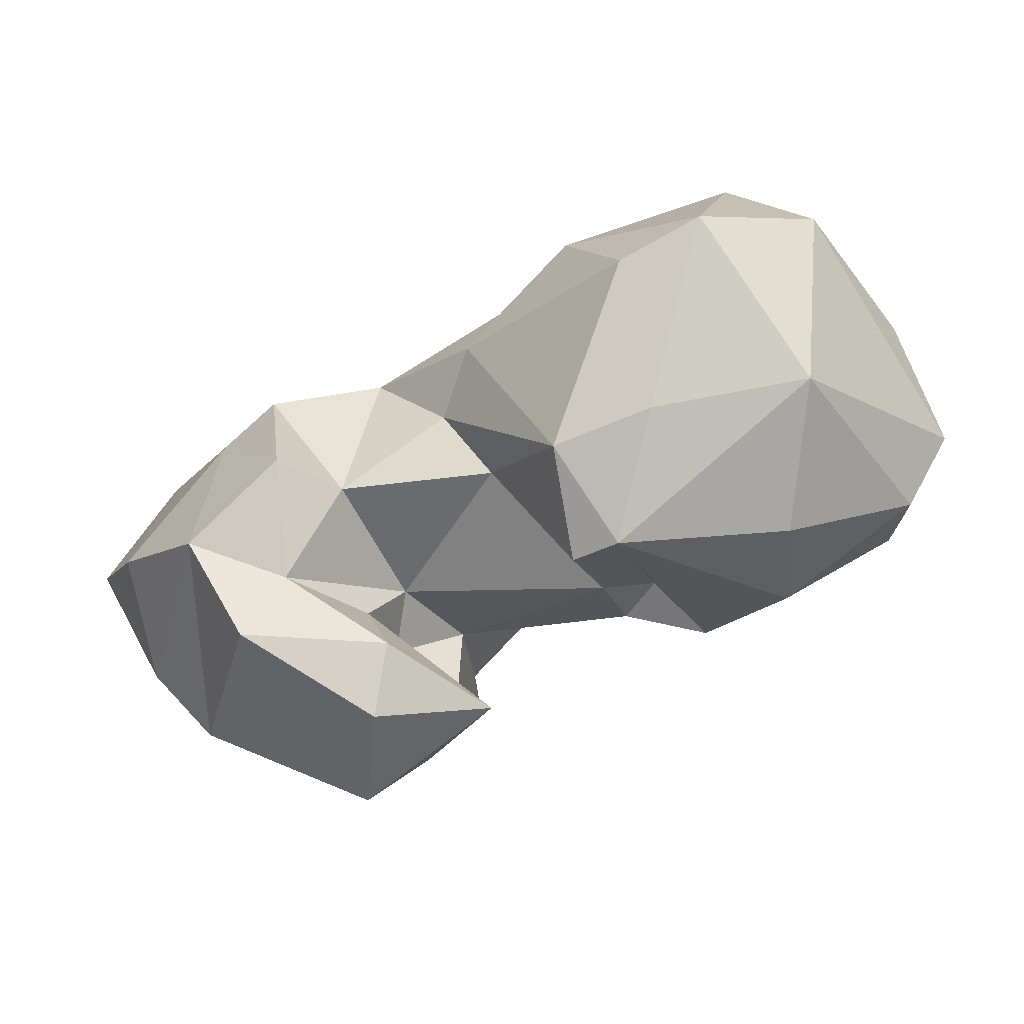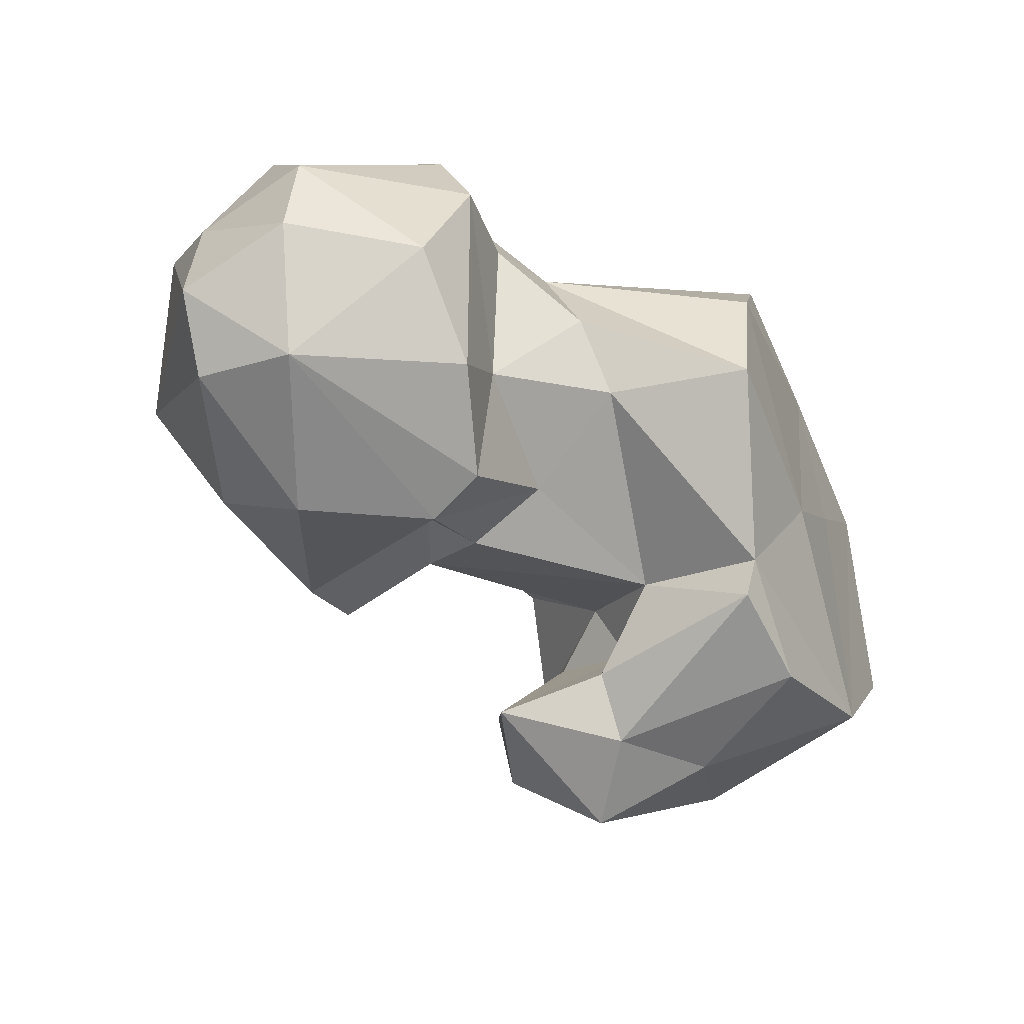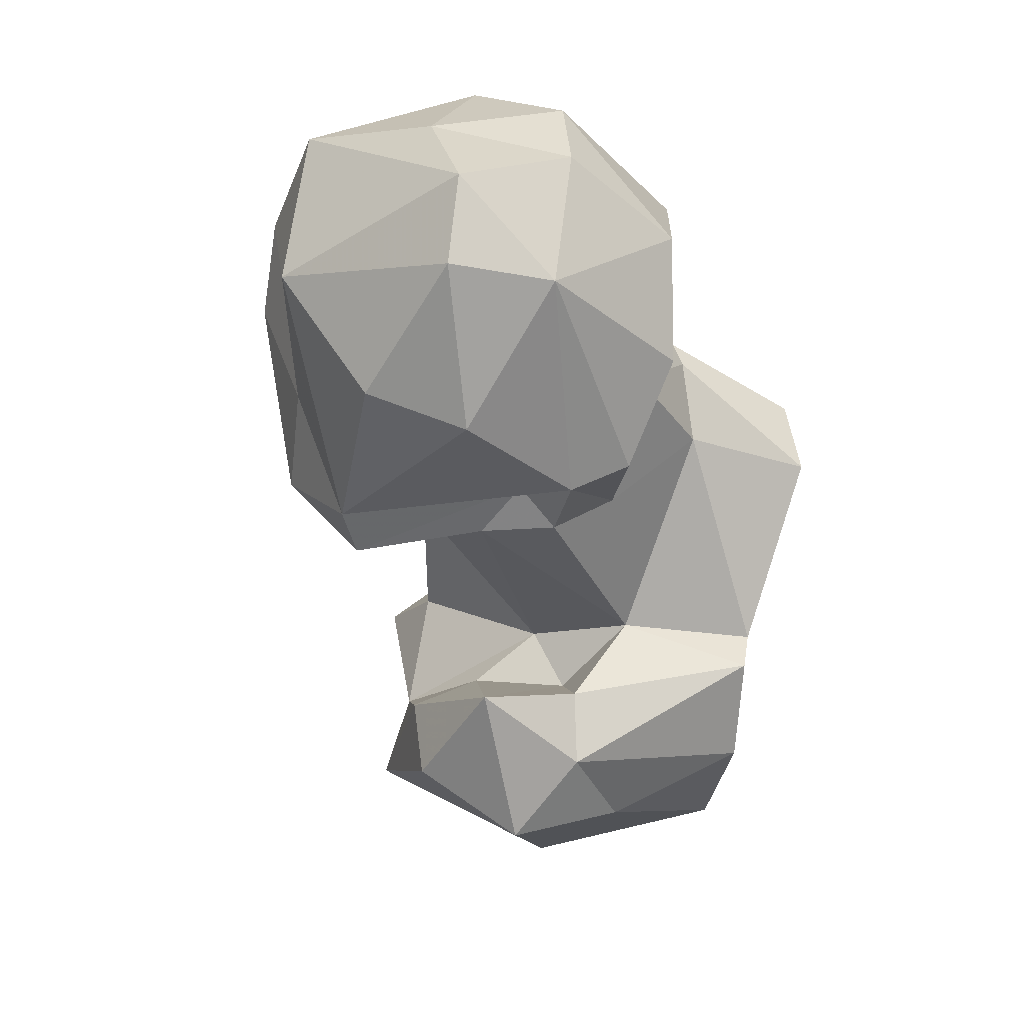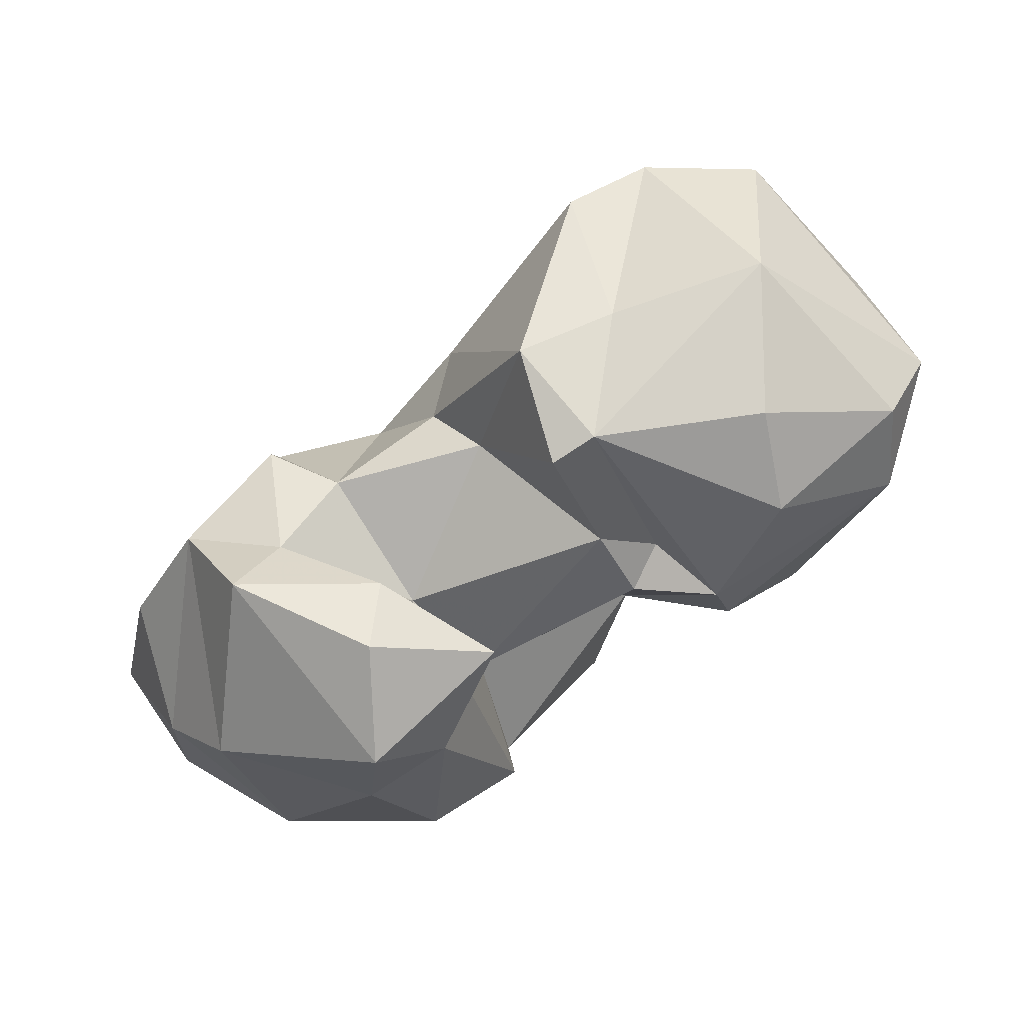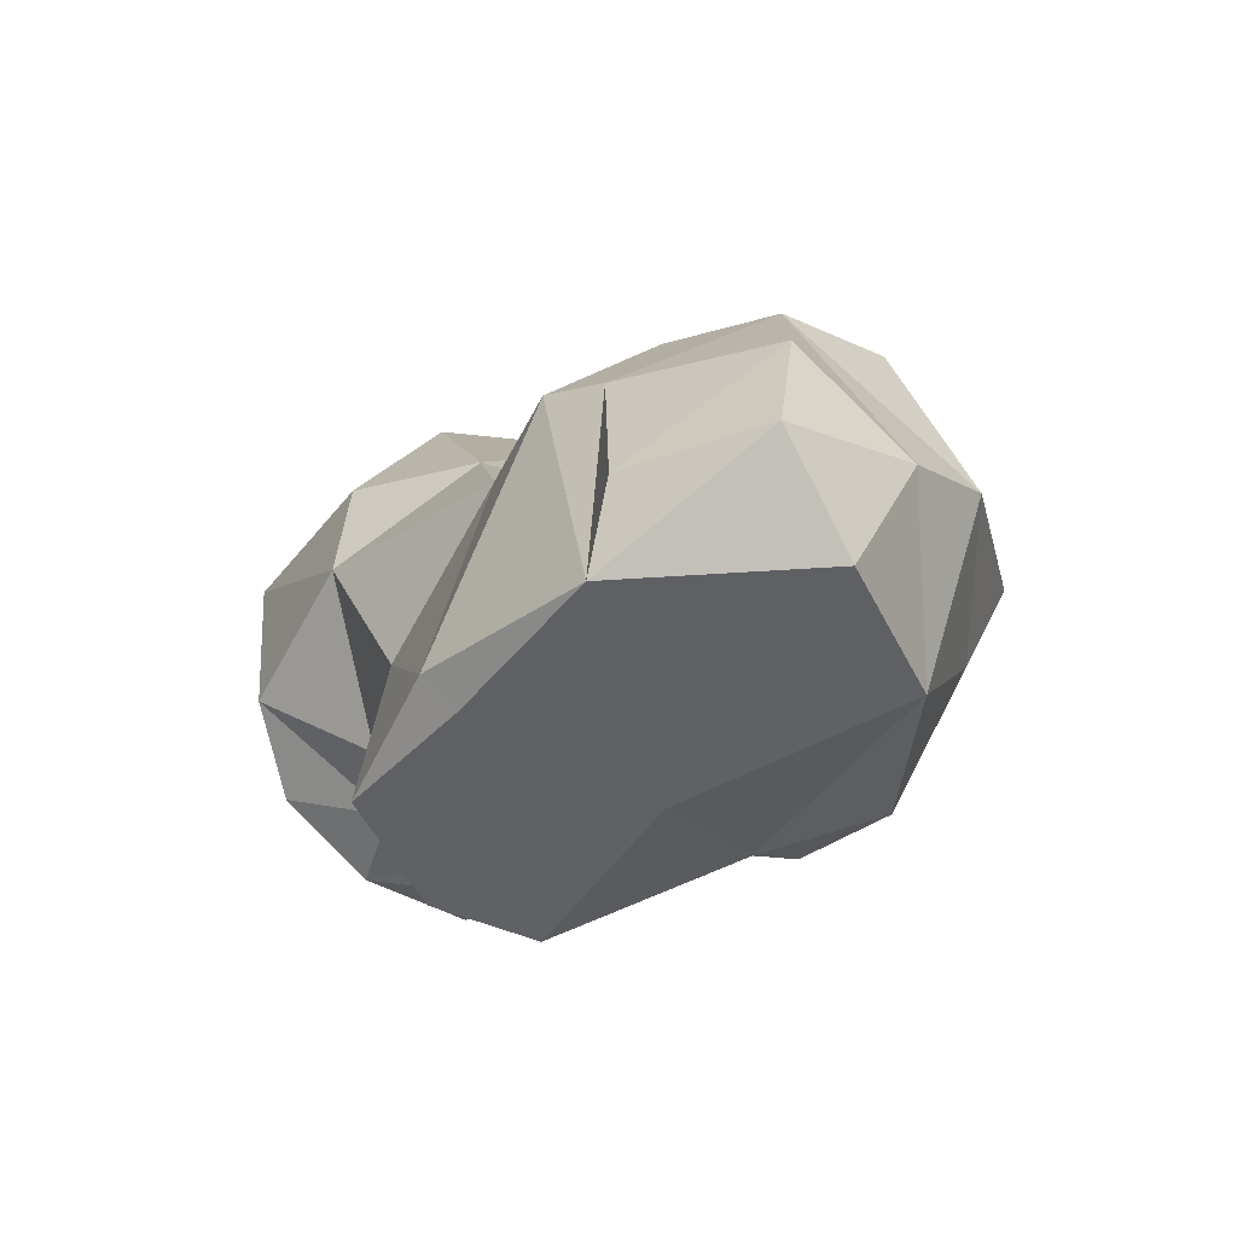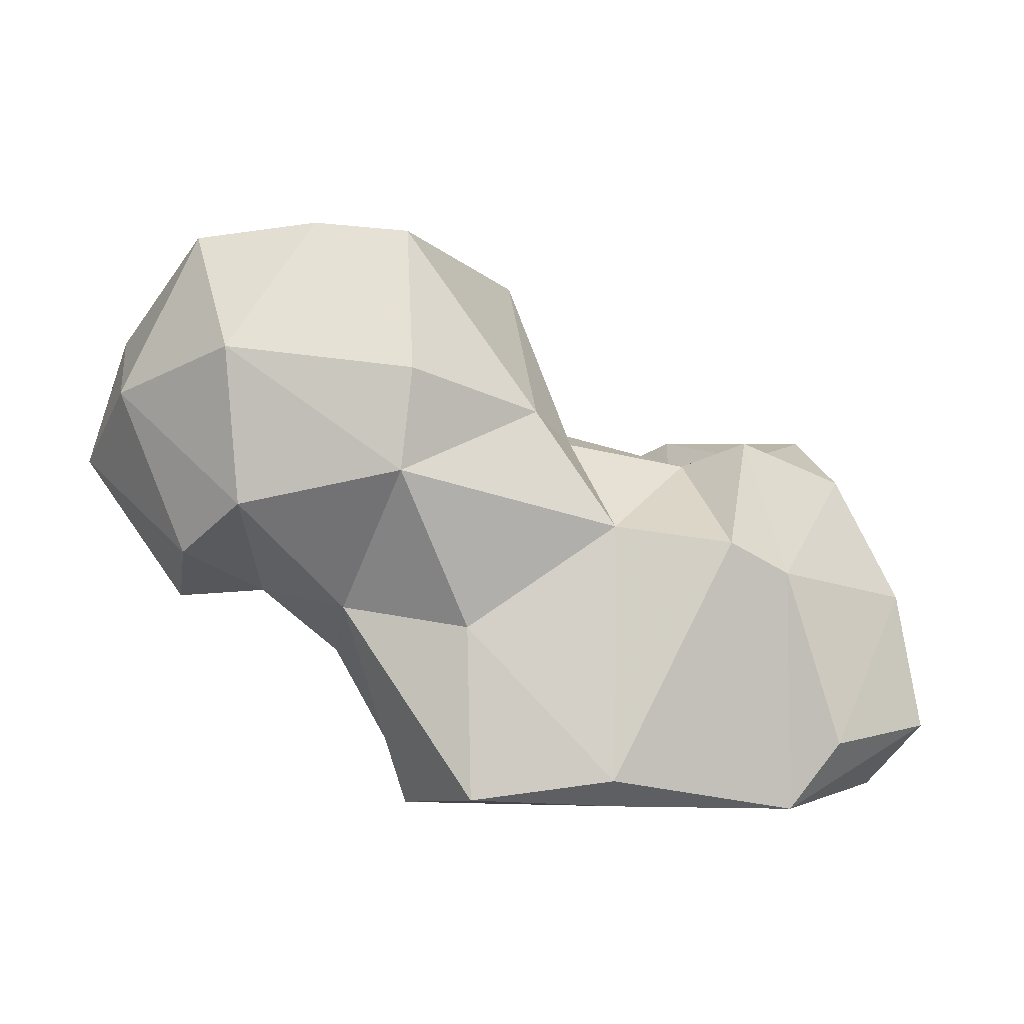
<metadata>
{"format":"obj","ext":"obj","renderer":"f3d","projection":"perspective","resolution":1024,"background":"white","views":[{"elev":-19.4,"azim":-7.8,"up":"+Y"},{"elev":-31.0,"azim":112.3,"up":"+Y"},{"elev":-37.0,"azim":75.4,"up":"+Y"},{"elev":44.3,"azim":-1.8,"up":"+Z"},{"elev":-45.3,"azim":-102.4,"up":"+Z"},{"elev":2.5,"azim":-165.3,"up":"+Z"}]}
</metadata>
<code>
v 87.97 81.19 2.413
v 74.85 91.19 2.325
v 81.25 111.7 2.485
v 93.3 105.6 2.386
v 106.4 99.38 2.085
v 114.9 89.12 5.739
v 126.7 106.3 2.03
v 99.21 118.9 3.2
v 124.1 117.2 2.301
v 114 125.9 4.386
v 105.9 78.72 4.917
v 68.03 98.66 10.45
v 98.88 122.4 6.555
v 115.6 84.57 6.668
v 74.99 84.79 16.17
v 130.3 104.7 16.78
v 75.95 111 9.834
v 129.5 122.8 24.74
v 111.7 90.53 19.7
v 98.78 72.84 17.61
v 107.3 73.67 24.7
v 115.1 123.3 22.92
v 81.72 76.42 21.9
v 71.13 96.31 24.93
v 133.9 112.6 18.84
v 100 116.7 33.78
v 110.4 80.83 25.74
v 128.4 95.47 26.19
v 87.47 114.6 32.08
v 81.93 110 28.49
v 103.3 86.46 25.1
v 103.9 92.88 28.7
v 140.1 119.9 26.23
v 140.7 103.1 26.57
v 99.87 67.47 30.02
v 78.39 94.62 38.06
v 125.5 90.57 40.57
v 129.5 89.53 33.33
v 149.6 98.47 25.69
v 149.8 120.7 25.48
v 156.8 109.1 27.7
v 140.8 90.47 28.2
v 145.5 130 31.06
v 84.55 82.91 42.44
v 113.1 76.96 37.01
v 120.7 129.4 40.17
v 99.11 88.22 34.67
v 159.3 97.59 41.38
v 160.9 121 40.7
v 137.3 134.4 36.57
v 138.8 87.63 34.07
v 163.5 111.3 40.65
v 99.59 74.47 41.09
v 112.1 102.5 44.37
v 132 92.31 37.82
v 95.43 101.3 40.04
v 100.7 82.56 42.46
v 89.34 90.22 40.77
v 87.81 103.5 42.76
v 109 116.8 46.38
v 145.2 88.19 47.02
v 106.7 109.7 42.62
v 119.7 128.3 51.13
v 152.9 129.8 48.45
v 124.3 90.75 56.08
v 163 106.3 52.4
v 138.2 135.3 53.33
v 158.5 98.11 52.34
v 157.2 118.8 54.23
v 119.9 89.46 53.48
v 143 92.59 57.4
v 116.6 99.7 60.91
v 145.1 126.2 65.54
v 143.4 106.5 67.08
v 123.1 119.3 66.44
v 131.9 124.9 67.06
v 127 104.2 62.26
f 73 76 74
f 65 74 77
f 65 77 72
f 65 71 74
f 63 75 76
f 67 76 73
f 68 74 71
f 65 72 70
f 60 72 75
f 60 75 63
f 66 74 68
f 64 67 73
f 46 63 67
f 49 64 69
f 54 70 72
f 61 68 71
f 54 72 62
f 37 70 54
f 48 68 61
f 37 55 70
f 72 77 75
f 49 69 52
f 43 64 49
f 46 60 63
f 48 52 66
f 51 65 55
f 51 61 65
f 44 57 58
f 56 59 58
f 36 44 58
f 45 57 53
f 36 58 59
f 26 62 60
f 37 38 55
f 47 58 57
f 26 56 62
f 61 71 65
f 29 59 56
f 44 53 57
f 29 30 59
f 33 50 43
f 32 58 47
f 42 48 51
f 5 8 9
f 48 61 51
f 66 69 73
f 48 66 68
f 35 45 53
f 40 49 41
f 41 49 52
f 39 48 42
f 28 51 38
f 1 3 4
f 14 27 21
f 35 53 44
f 45 47 57
f 26 29 56
f 3 29 13
f 18 22 46
f 41 52 48
f 23 35 44
f 52 69 66
f 10 22 18
f 38 51 55
f 64 73 69
f 27 31 45
f 66 73 74
f 46 67 50
f 21 27 45
f 24 36 30
f 11 14 21
f 28 34 42
f 26 60 46
f 5 7 6
f 40 43 49
f 33 40 34
f 18 46 50
f 34 40 39
f 31 47 45
f 34 39 42
f 18 33 25
f 39 40 41
f 19 28 38
f 15 36 24
f 13 29 26
f 19 38 37
f 19 37 32
f 7 18 25
f 25 33 34
f 17 24 30
f 6 19 14
f 19 32 31
f 3 17 30
f 60 62 72
f 19 31 27
f 21 45 35
f 20 21 35
f 2 12 3
f 7 25 16
f 39 41 48
f 20 35 23
f 1 11 20
f 74 76 77
f 16 28 19
f 11 21 20
f 12 24 17
f 1 23 15
f 50 67 64
f 32 56 58
f 3 13 8
f 10 13 22
f 33 43 40
f 2 15 12
f 4 8 5
f 3 30 29
f 14 19 27
f 6 16 19
f 6 7 16
f 1 6 11
f 54 62 56
f 31 32 47
f 1 2 3
f 43 50 64
f 16 25 34
f 1 15 2
f 23 44 36
f 1 20 23
f 75 77 76
f 6 14 11
f 32 37 54
f 9 10 18
f 55 65 70
f 13 26 22
f 18 50 33
f 5 9 7
f 1 4 5
f 1 5 6
f 22 26 46
f 7 9 18
f 63 76 67
f 8 13 10
f 8 10 9
f 30 36 59
f 32 54 56
f 16 34 28
f 12 15 24
f 3 12 17
f 28 42 51
f 15 23 36
f 3 8 4

</code>
